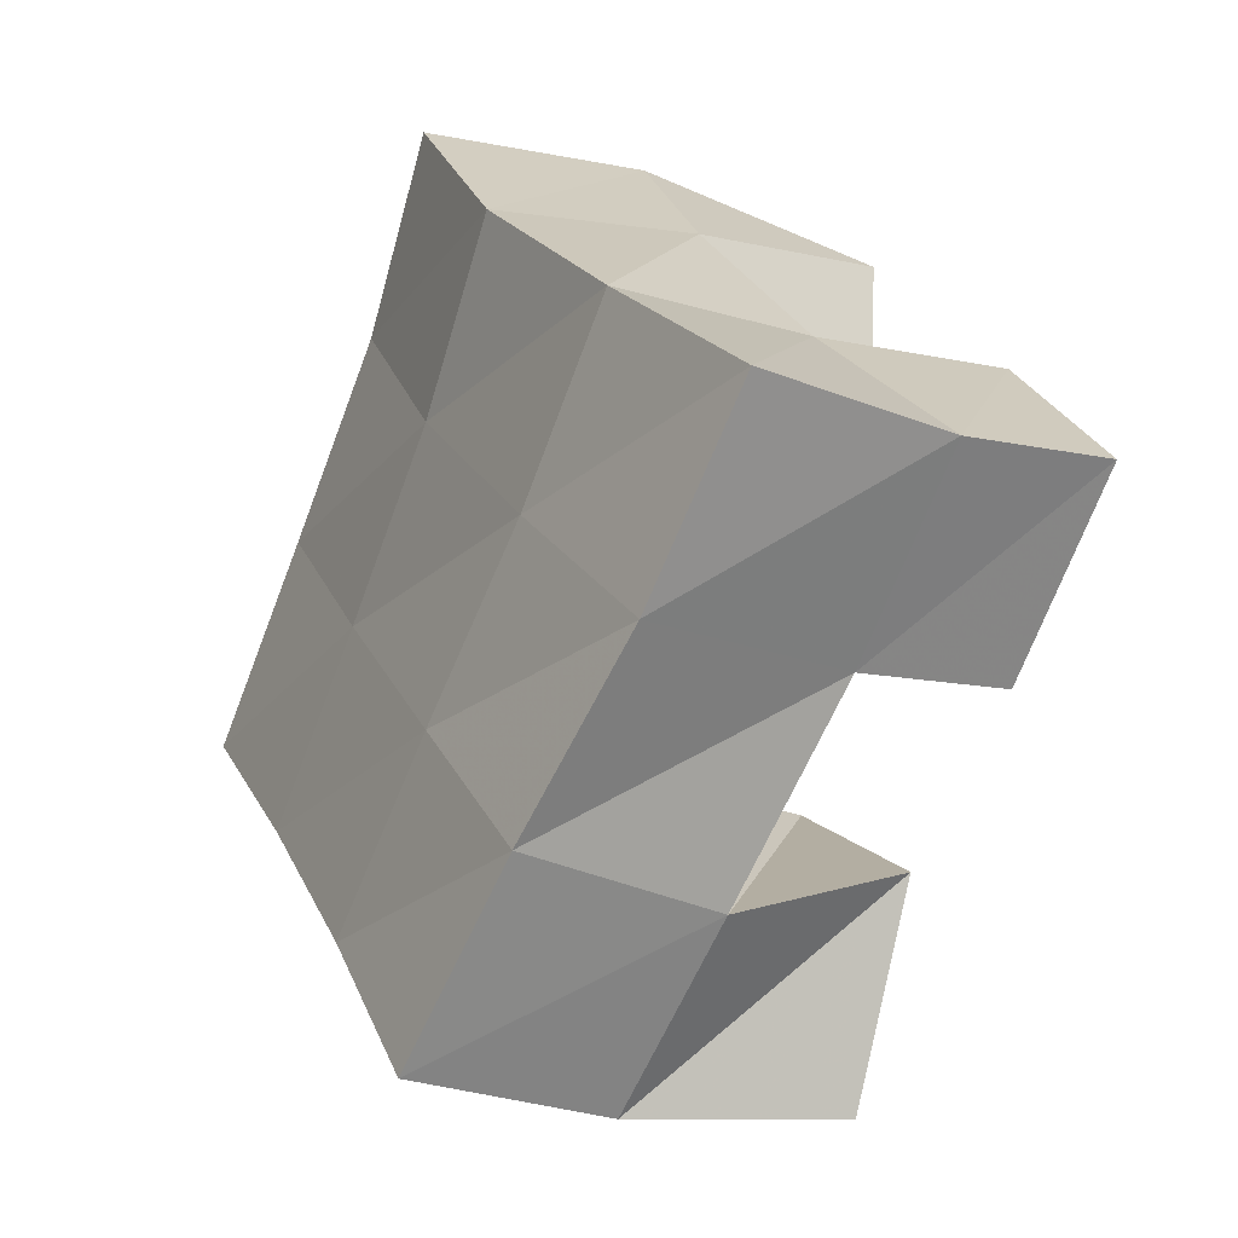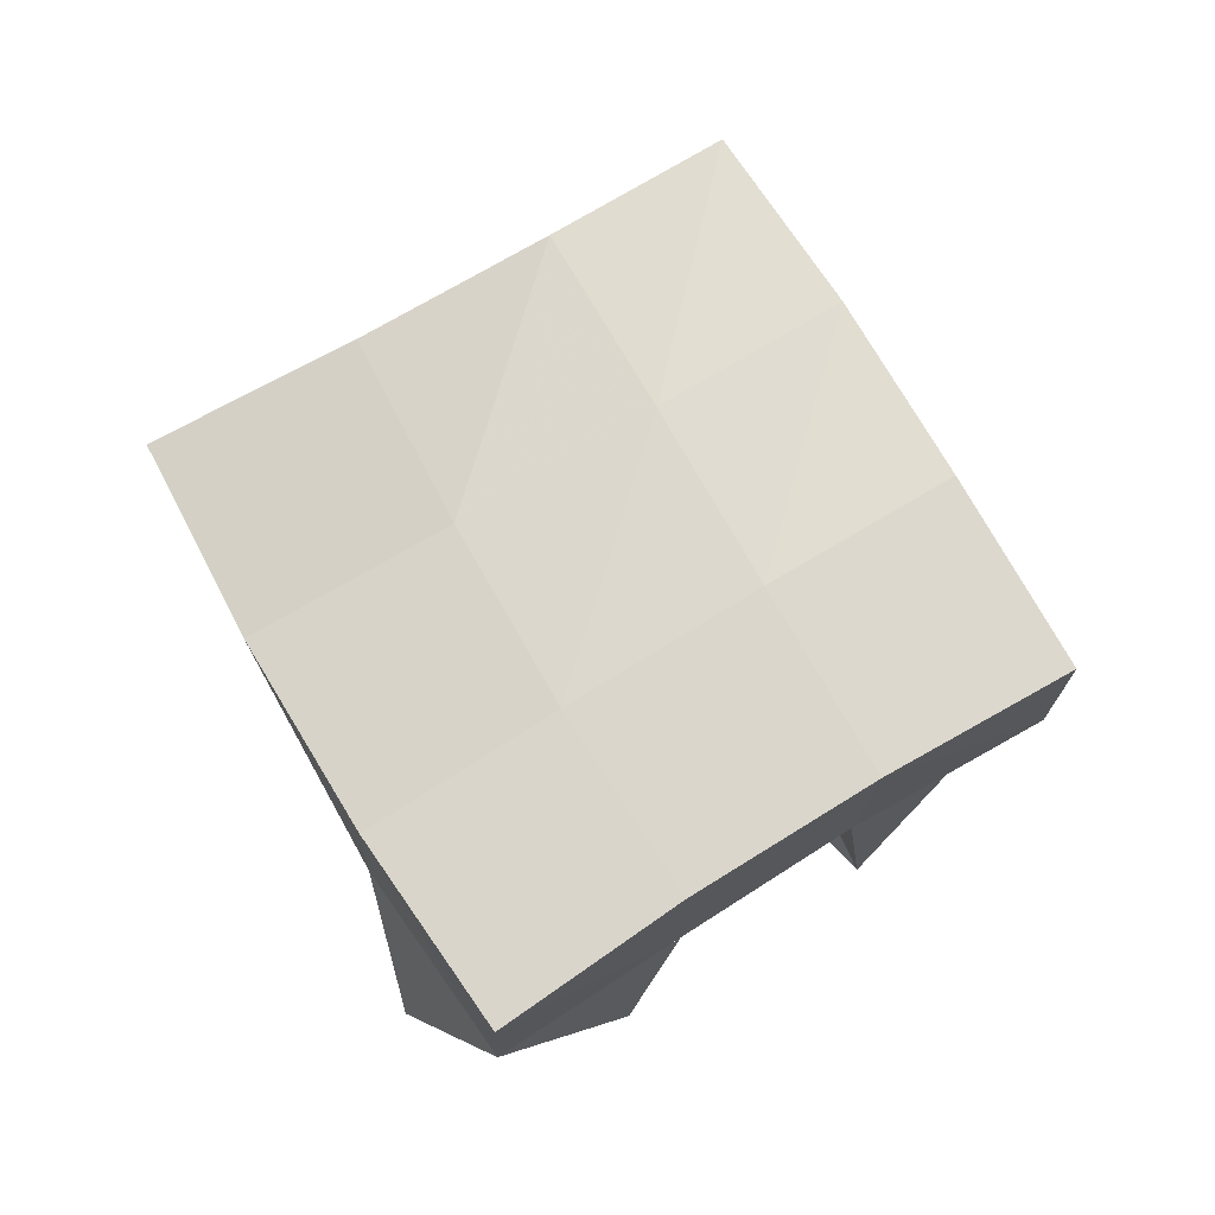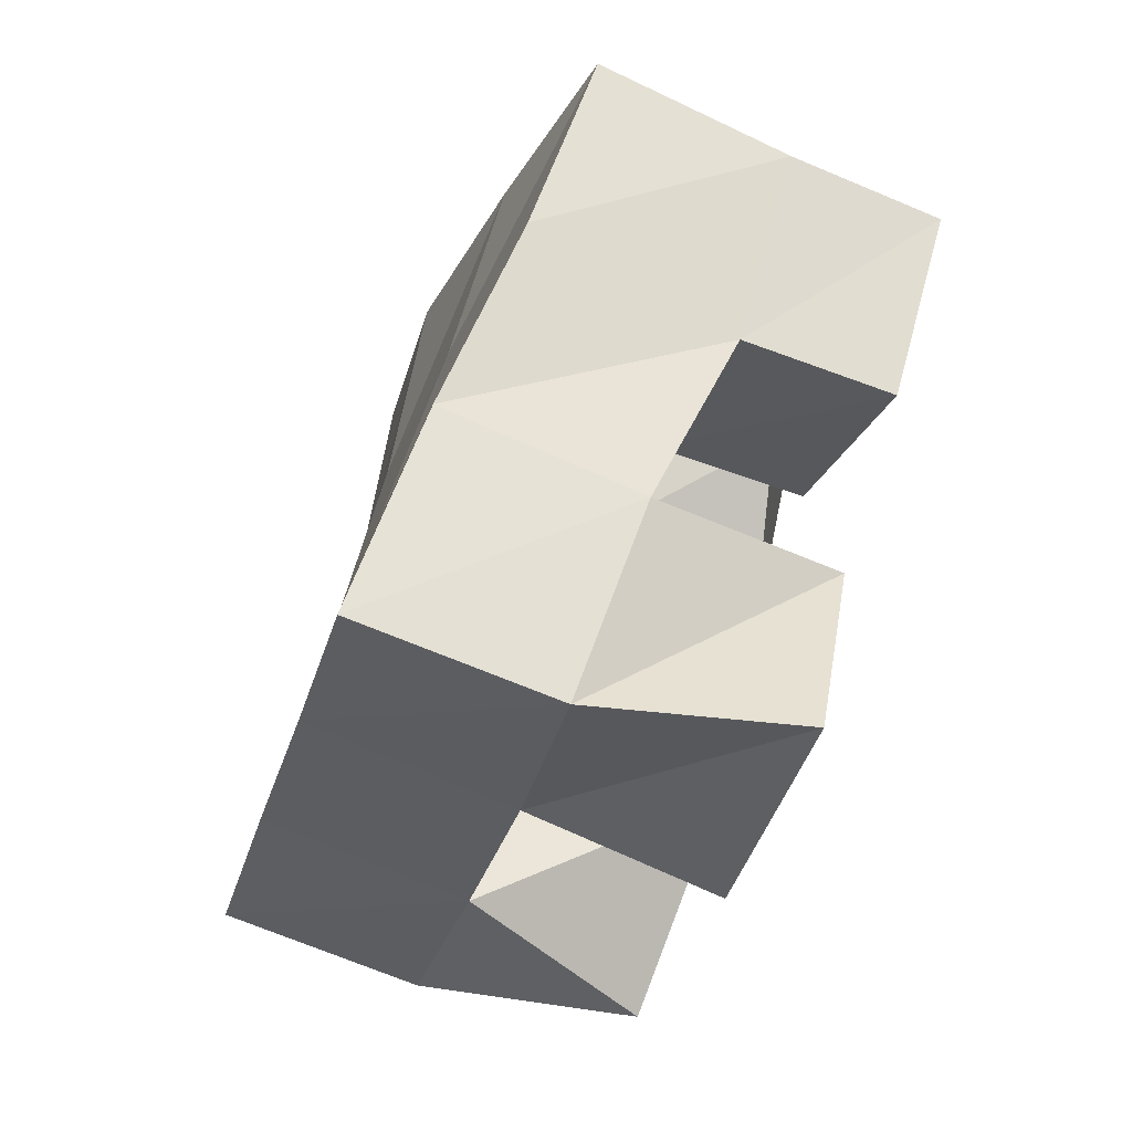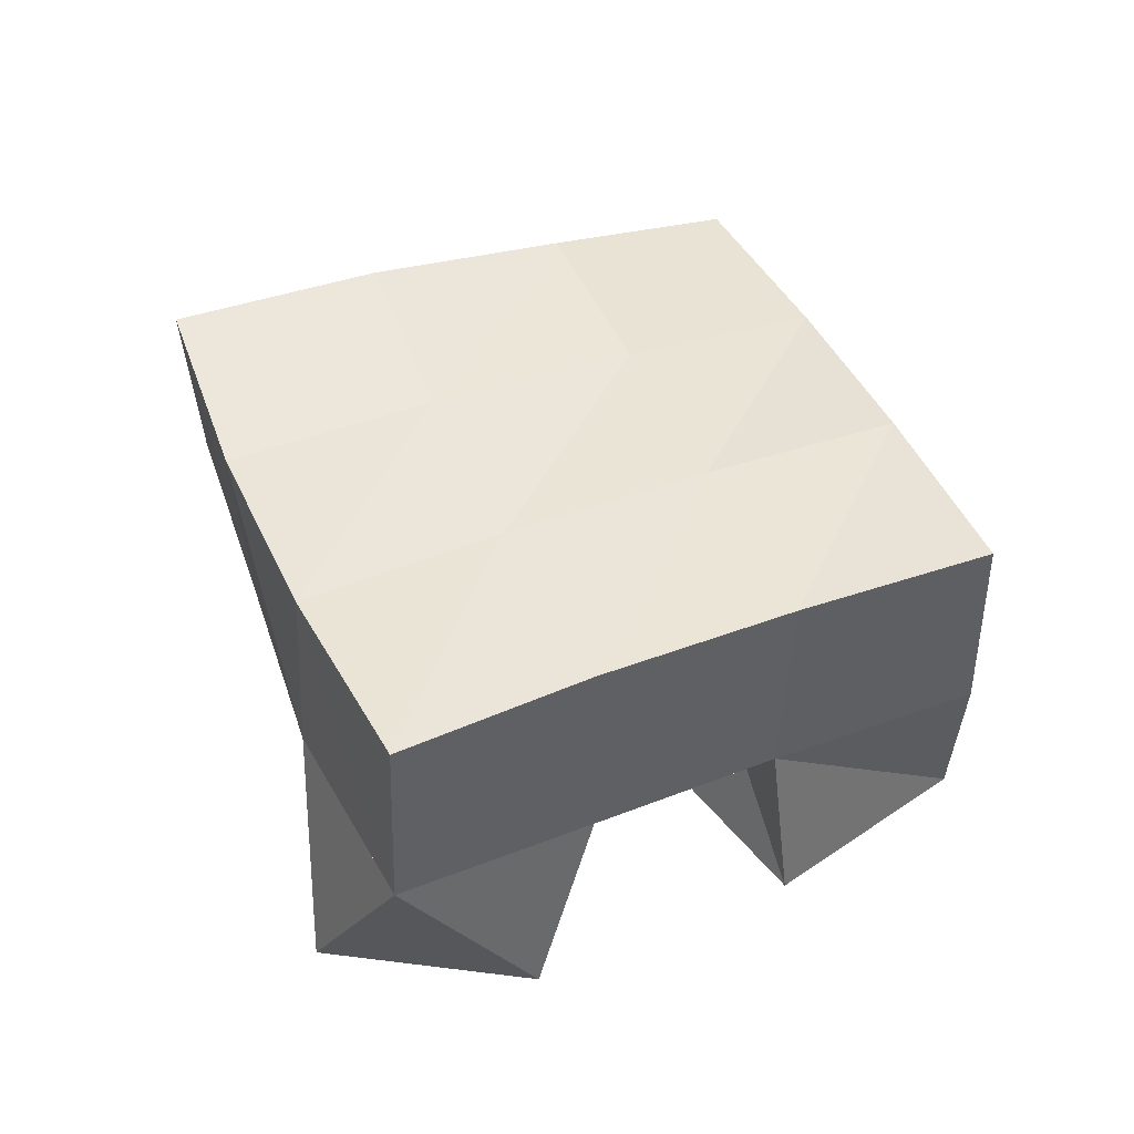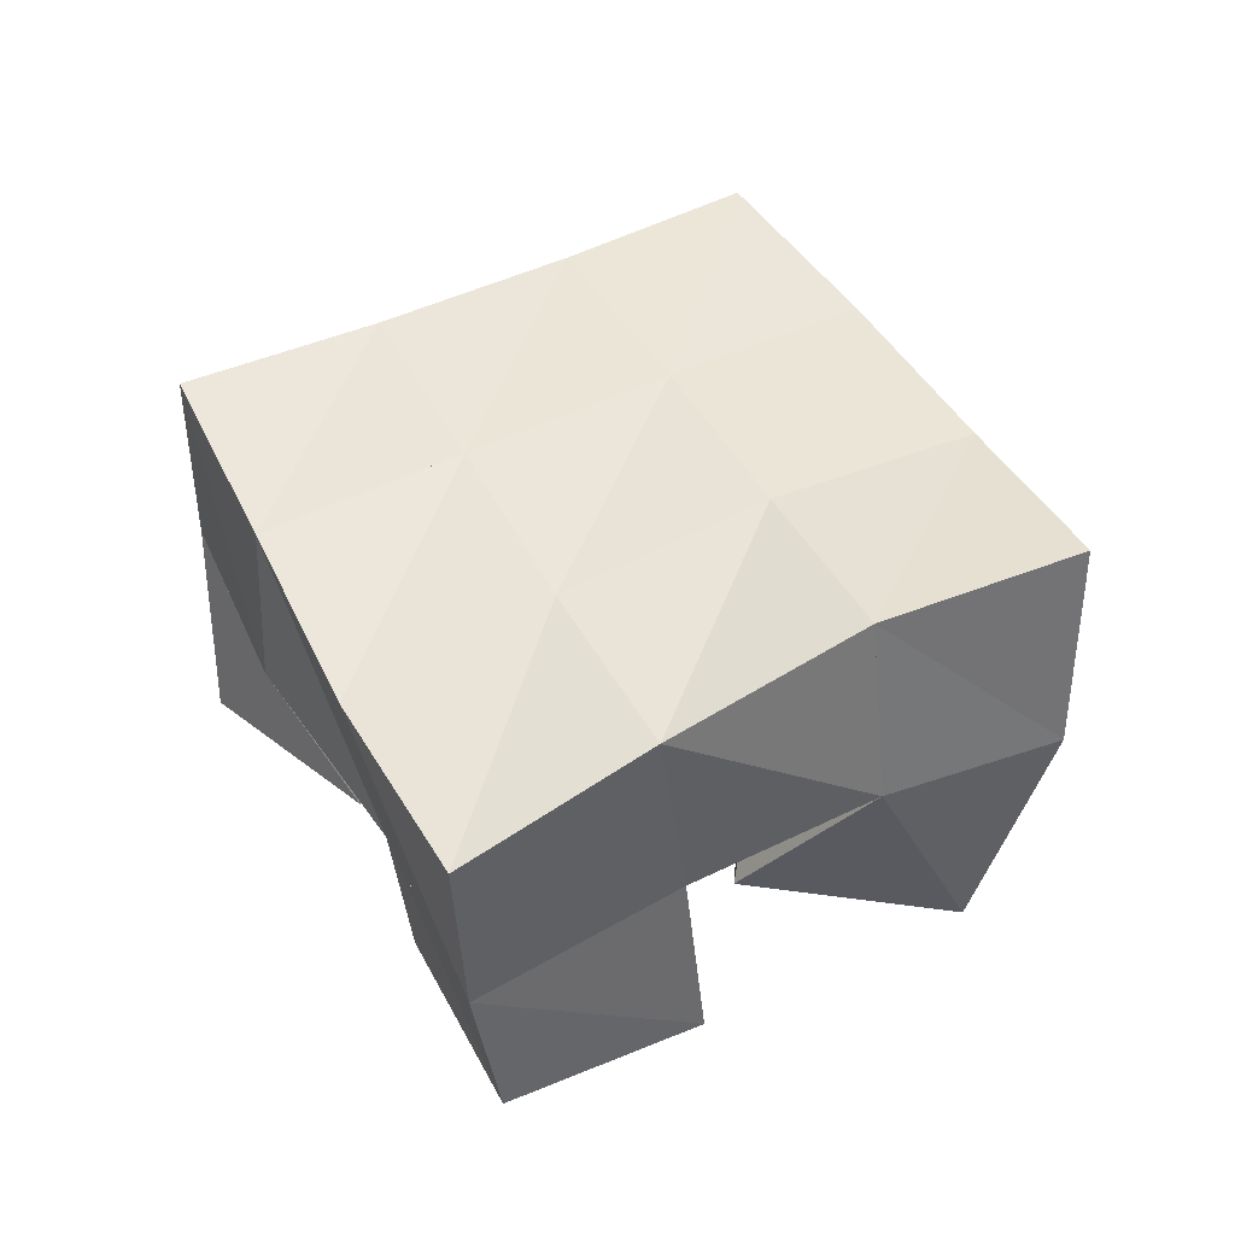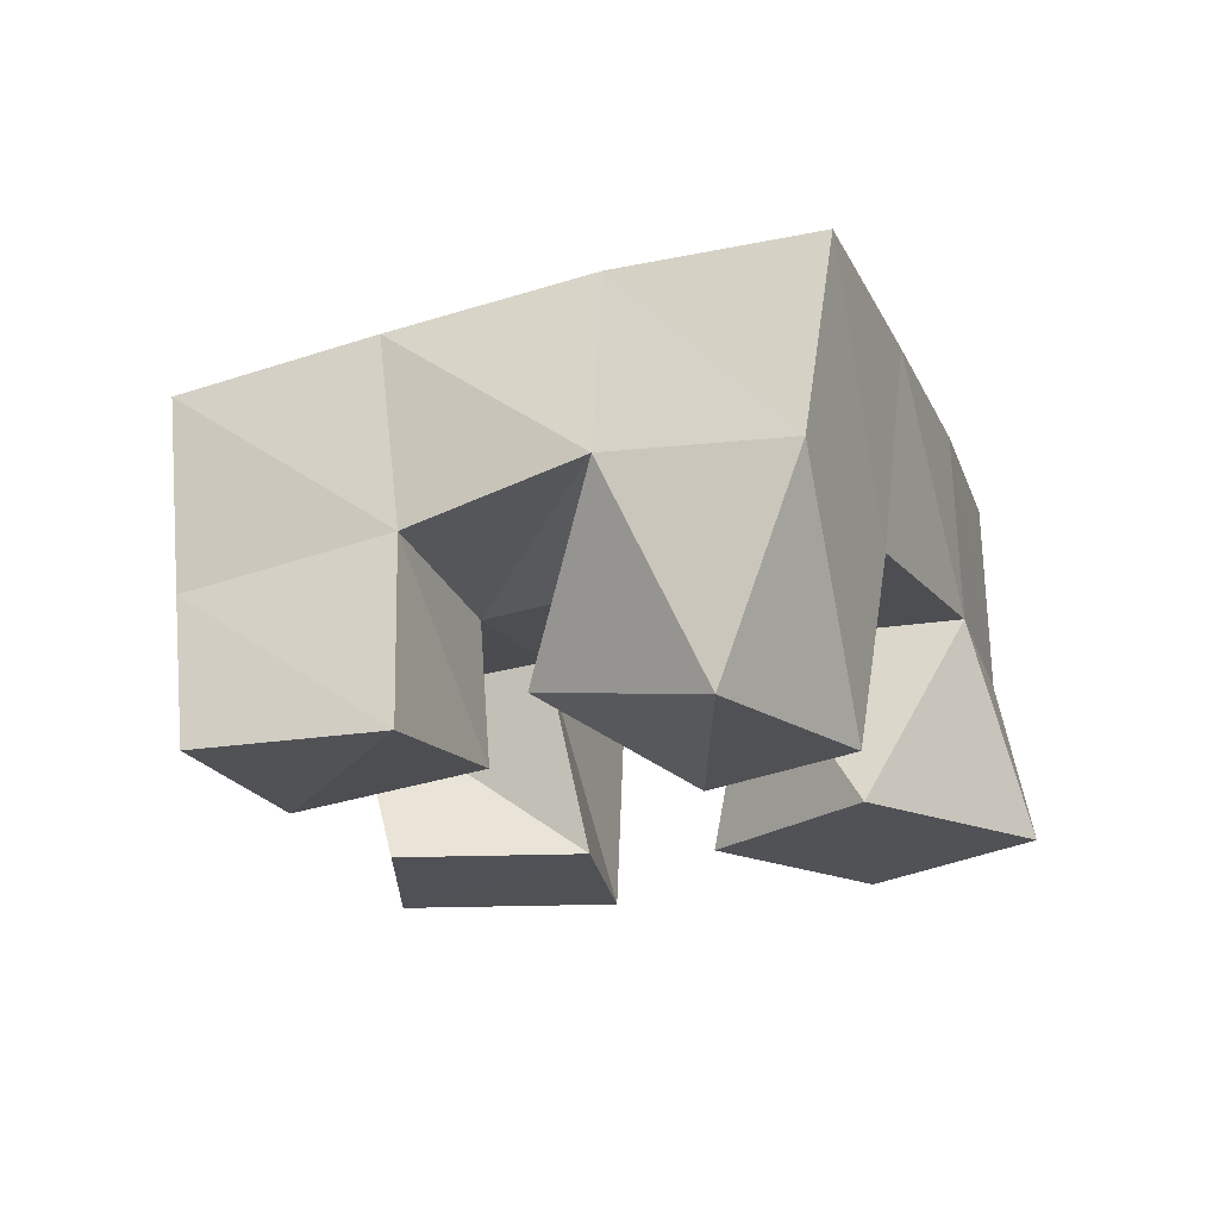
<metadata>
{"format":"obj","ext":"obj","renderer":"f3d","projection":"perspective","resolution":1024,"background":"white","views":[{"elev":-27.1,"azim":-119.3,"up":"+Z"},{"elev":74.5,"azim":100.8,"up":"+Y"},{"elev":-79.7,"azim":-111.0,"up":"+Z"},{"elev":45.1,"azim":108.5,"up":"+Y"},{"elev":46.0,"azim":-75.8,"up":"+Y"},{"elev":-20.1,"azim":-28.7,"up":"+Y"}]}
</metadata>
<code>
v 2.952 0.1 -0.1034
v 2.962 0.1475 -0.1307
v 2.9 0.1015 -0.09984
v 2.926 0.1476 -0.09286
v 2.942 0.1 -0.1577
v 2.927 0.1462 -0.1667
v 2.89 0.1 -0.1482
v 2.891 0.1482 -0.1311
v 2.82 0.1056 -0.1295
v 2.821 0.1431 -0.1367
v 2.783 0.1 -0.09718
v 2.785 0.1463 -0.1027
v 2.788 0.1003 -0.1675
v 2.789 0.1366 -0.1723
v 2.75 0.1011 -0.1353
v 2.749 0.138 -0.1412
v 2.895 0.1 -0.207
v 2.894 0.1458 -0.2013
v 2.865 0.1 -0.1654
v 2.855 0.1486 -0.1694
v 2.848 0.1 -0.2374
v 2.861 0.1476 -0.2414
v 2.825 0.1004 -0.1928
v 2.822 0.1453 -0.2115
v 2.875 0.1 -0.06345
v 2.881 0.145 -0.06071
v 2.828 0.1 -0.04545
v 2.841 0.152 -0.02963
v 2.861 0.1 -0.1055
v 2.854 0.1485 -0.09855
v 2.813 0.1131 -0.09756
v 2.811 0.1559 -0.06559
v 2.961 0.196 -0.132
v 2.925 0.195 -0.095
v 2.926 0.1959 -0.1663
v 2.89 0.1958 -0.1323
v 2.892 0.1953 -0.2031
v 2.854 0.1947 -0.1708
v 2.86 0.1952 -0.2409
v 2.82 0.1924 -0.2085
v 2.888 0.1956 -0.0611
v 2.854 0.1972 -0.1011
v 2.817 0.1935 -0.1398
v 2.782 0.1874 -0.1769
v 2.85 0.2019 -0.03126
v 2.817 0.2023 -0.07163
v 2.781 0.1944 -0.1083
v 2.746 0.1852 -0.1425
f 1 2 4
f 3 1 4
f 2 6 8
f 4 2 8
f 6 5 7
f 8 6 7
f 5 1 3
f 7 5 3
f 8 7 3
f 4 8 3
f 2 1 5
f 6 2 5
f 9 10 12
f 11 9 12
f 10 14 16
f 12 10 16
f 14 13 15
f 16 14 15
f 13 9 11
f 15 13 11
f 16 15 11
f 12 16 11
f 10 9 13
f 14 10 13
f 17 18 20
f 19 17 20
f 18 22 24
f 20 18 24
f 22 21 23
f 24 22 23
f 21 17 19
f 23 21 19
f 24 23 19
f 20 24 19
f 18 17 21
f 22 18 21
f 25 26 28
f 27 25 28
f 26 30 32
f 28 26 32
f 30 29 31
f 32 30 31
f 29 25 27
f 31 29 27
f 32 31 27
f 28 32 27
f 26 25 29
f 30 26 29
f 2 33 34
f 4 2 34
f 33 35 36
f 34 33 36
f 35 6 8
f 36 35 8
f 6 2 4
f 8 6 4
f 36 8 4
f 34 36 4
f 33 2 6
f 35 33 6
f 6 35 36
f 8 6 36
f 35 37 38
f 36 35 38
f 37 18 20
f 38 37 20
f 18 6 8
f 20 18 8
f 38 20 8
f 36 38 8
f 35 6 18
f 37 35 18
f 18 37 38
f 20 18 38
f 37 39 40
f 38 37 40
f 39 22 24
f 40 39 24
f 22 18 20
f 24 22 20
f 40 24 20
f 38 40 20
f 37 18 22
f 39 37 22
f 4 34 41
f 26 4 41
f 34 36 42
f 41 34 42
f 36 8 30
f 42 36 30
f 8 4 26
f 30 8 26
f 42 30 26
f 41 42 26
f 34 4 8
f 36 34 8
f 8 36 42
f 30 8 42
f 36 38 43
f 42 36 43
f 38 20 10
f 43 38 10
f 20 8 30
f 10 20 30
f 43 10 30
f 42 43 30
f 36 8 20
f 38 36 20
f 20 38 43
f 10 20 43
f 38 40 44
f 43 38 44
f 40 24 14
f 44 40 14
f 24 20 10
f 14 24 10
f 44 14 10
f 43 44 10
f 38 20 24
f 40 38 24
f 26 41 45
f 28 26 45
f 41 42 46
f 45 41 46
f 42 30 32
f 46 42 32
f 30 26 28
f 32 30 28
f 46 32 28
f 45 46 28
f 41 26 30
f 42 41 30
f 30 42 46
f 32 30 46
f 42 43 47
f 46 42 47
f 43 10 12
f 47 43 12
f 10 30 32
f 12 10 32
f 47 12 32
f 46 47 32
f 42 30 10
f 43 42 10
f 10 43 47
f 12 10 47
f 43 44 48
f 47 43 48
f 44 14 16
f 48 44 16
f 14 10 12
f 16 14 12
f 48 16 12
f 47 48 12
f 43 10 14
f 44 43 14

</code>
